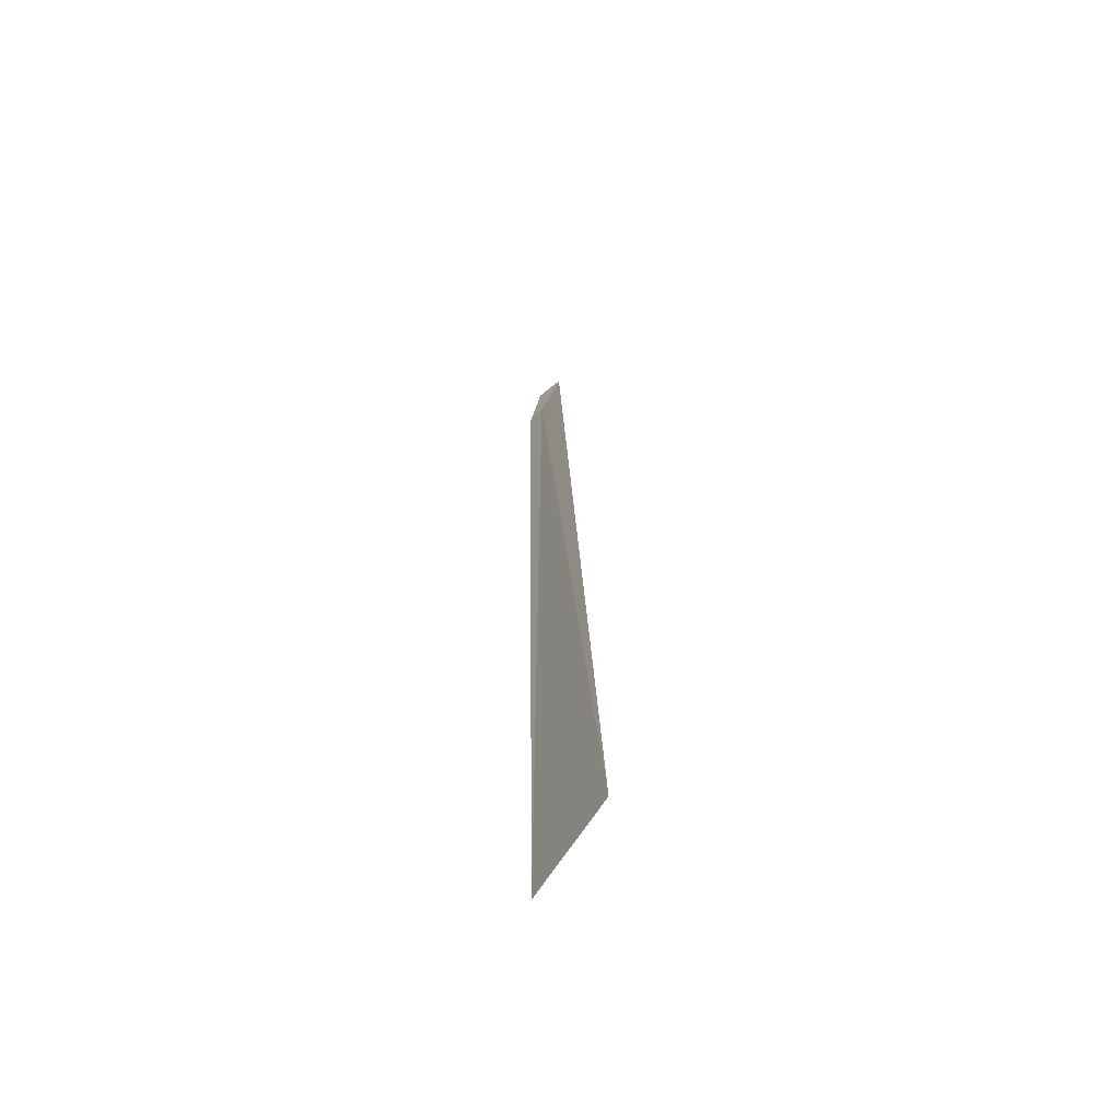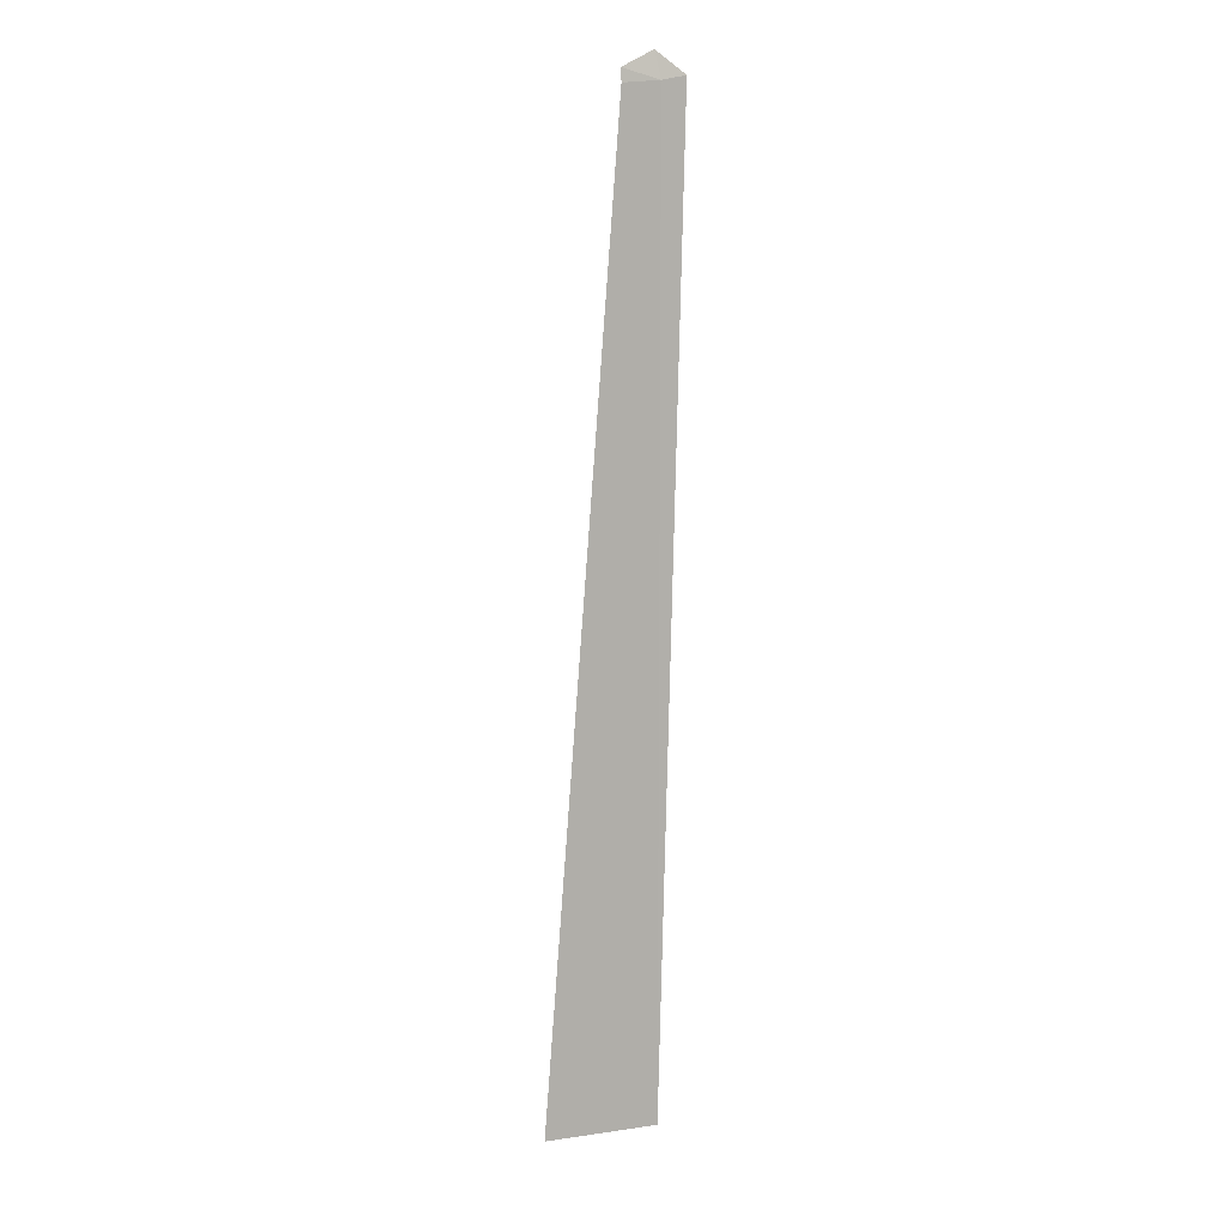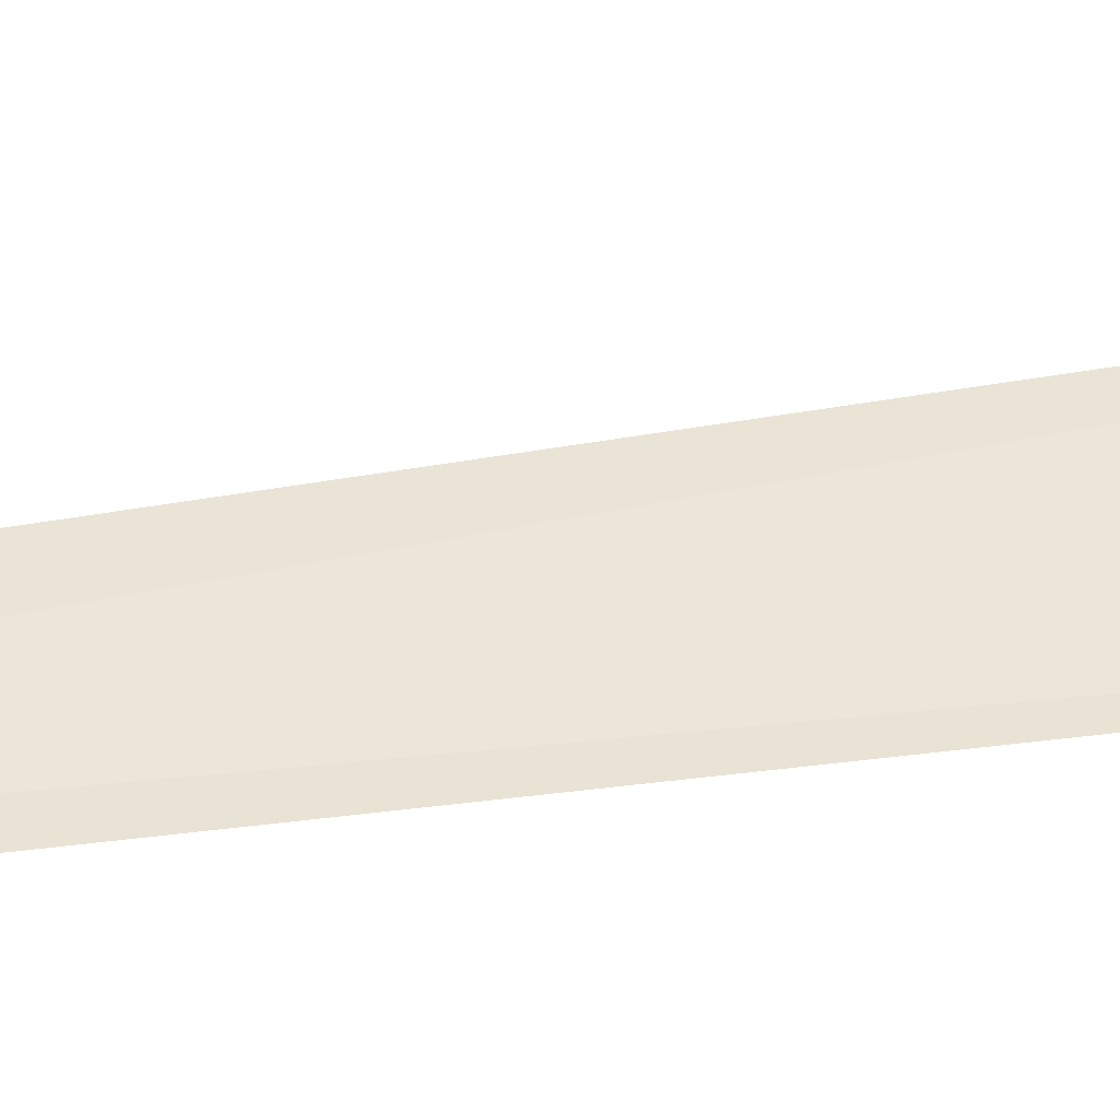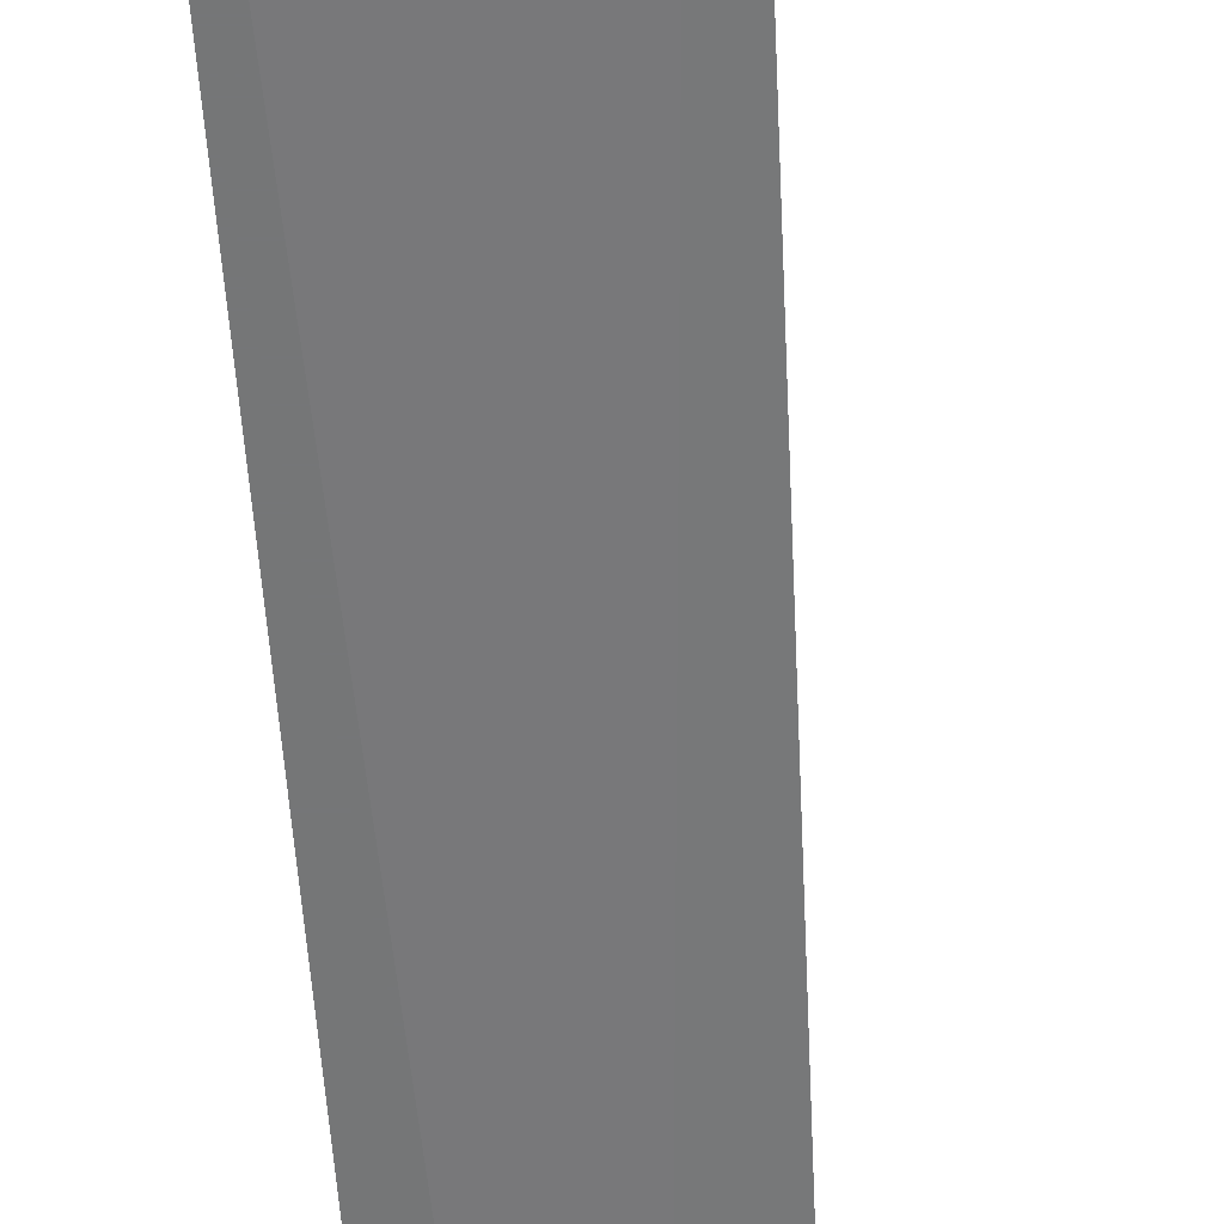
<metadata>
{"format":"obj","ext":"obj","renderer":"f3d","projection":"perspective","resolution":1024,"background":"white","views":[{"elev":-62.5,"azim":-125.9,"up":"+Z"},{"elev":10.1,"azim":-24.4,"up":"+Z"},{"elev":41.2,"azim":82.4,"up":"+Y"},{"elev":-56.7,"azim":-173.5,"up":"+Y"}]}
</metadata>
<code>
v -4 -6.537 8.83
v -4.794 -6.473 2
v -4.267 -6.529 8.808
v -4 -6.537 2
v -4.269 -6.521 8.9
v -4.03 -6.5 9.016
v -3.825 -6.537 8.864
f 1 3 2
f 1 2 4
f 1 6 5
f 1 5 3
f 1 7 6
f 1 4 7

</code>
